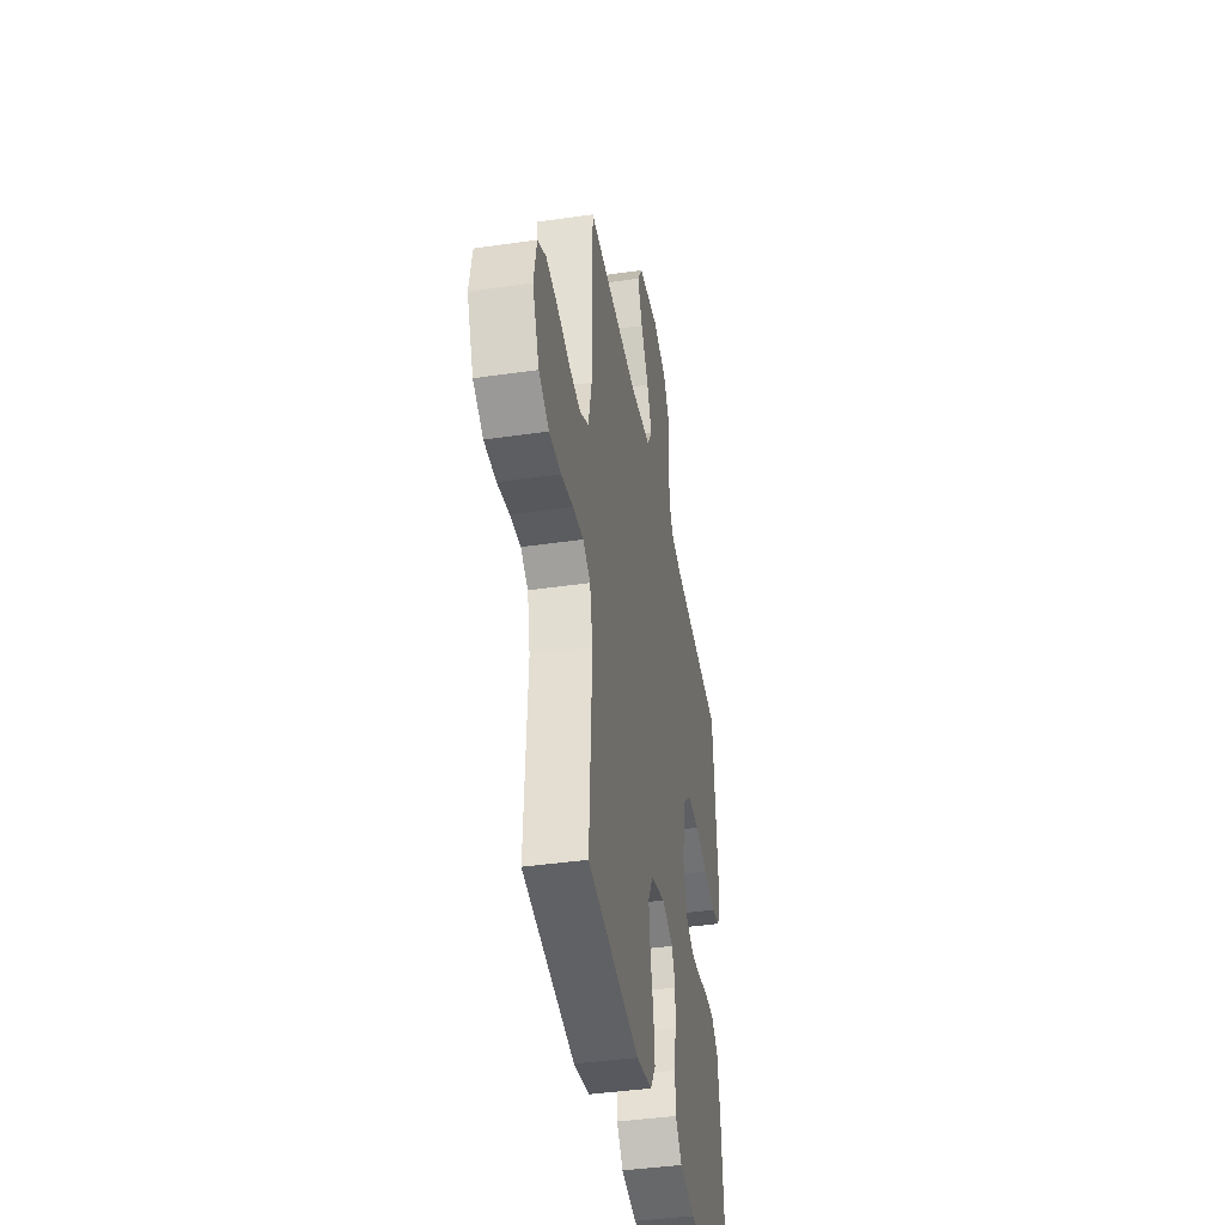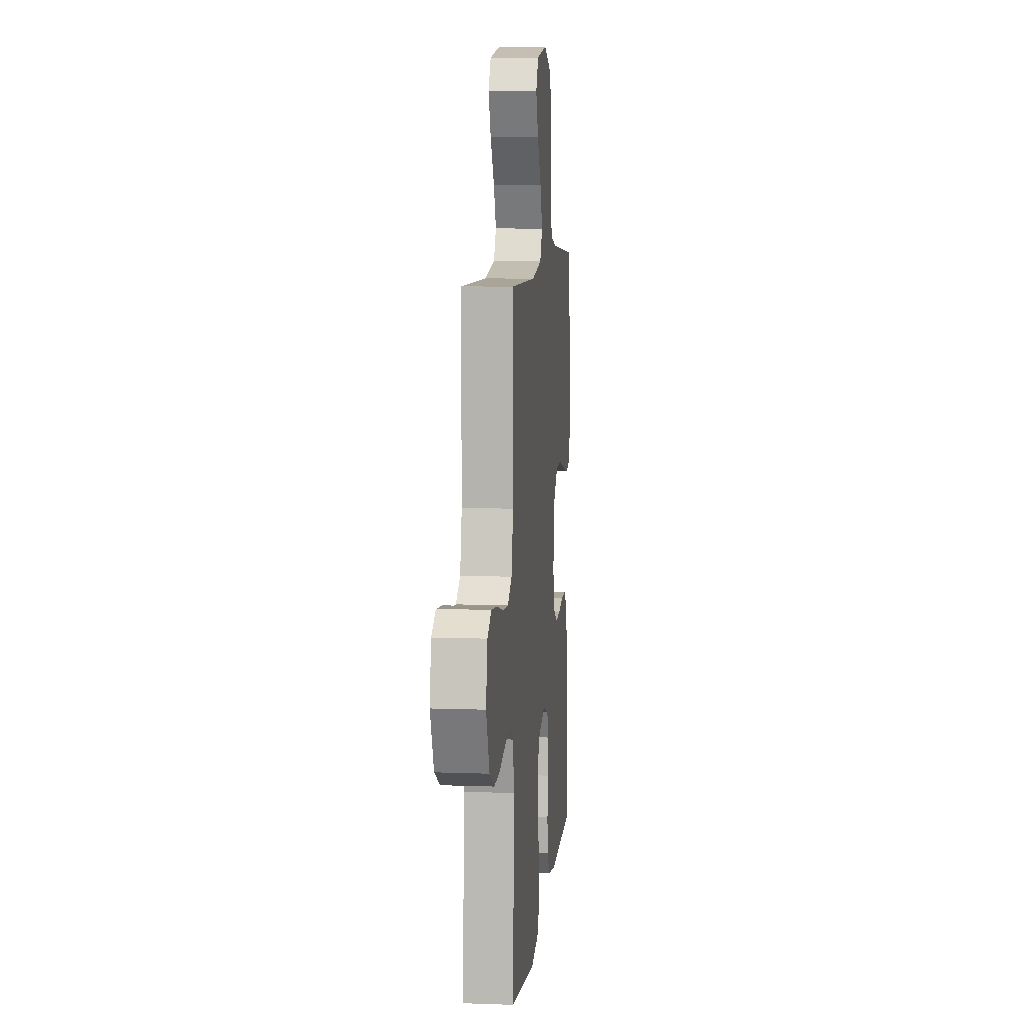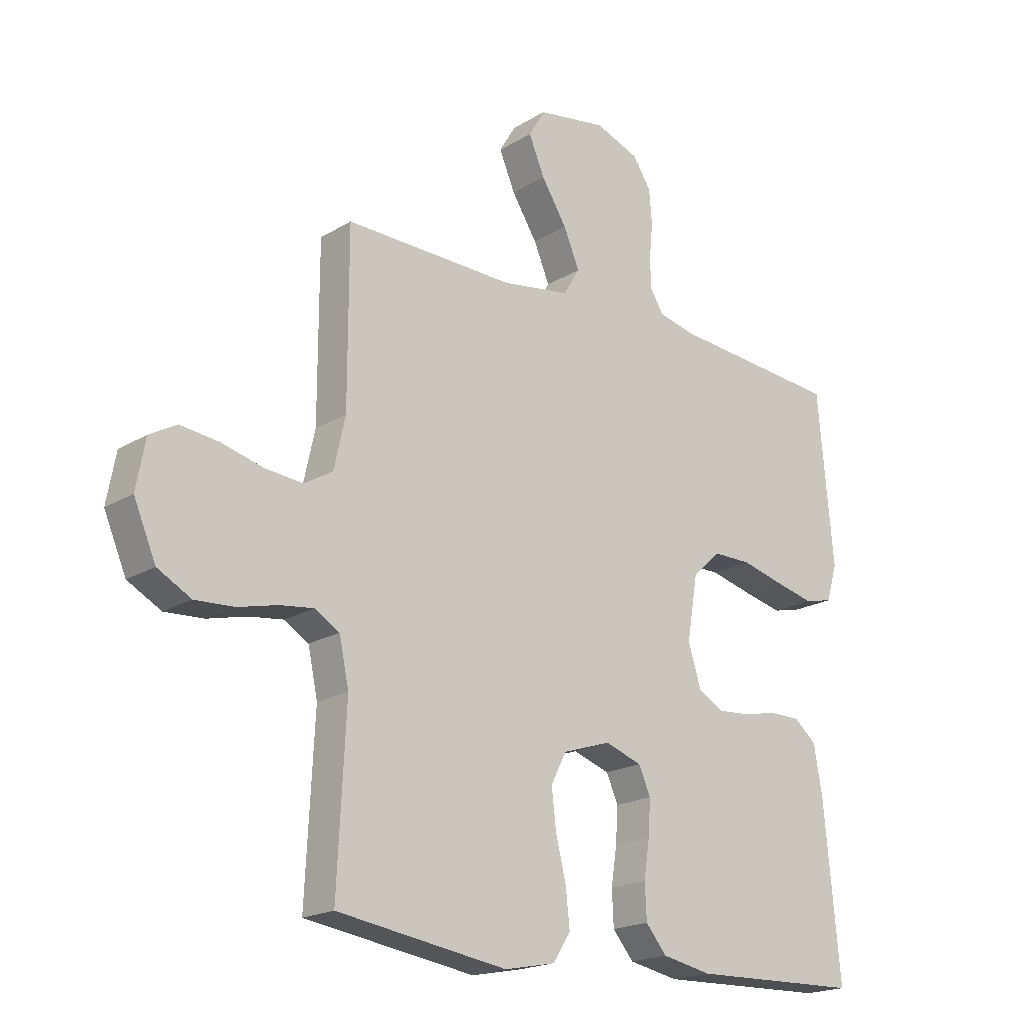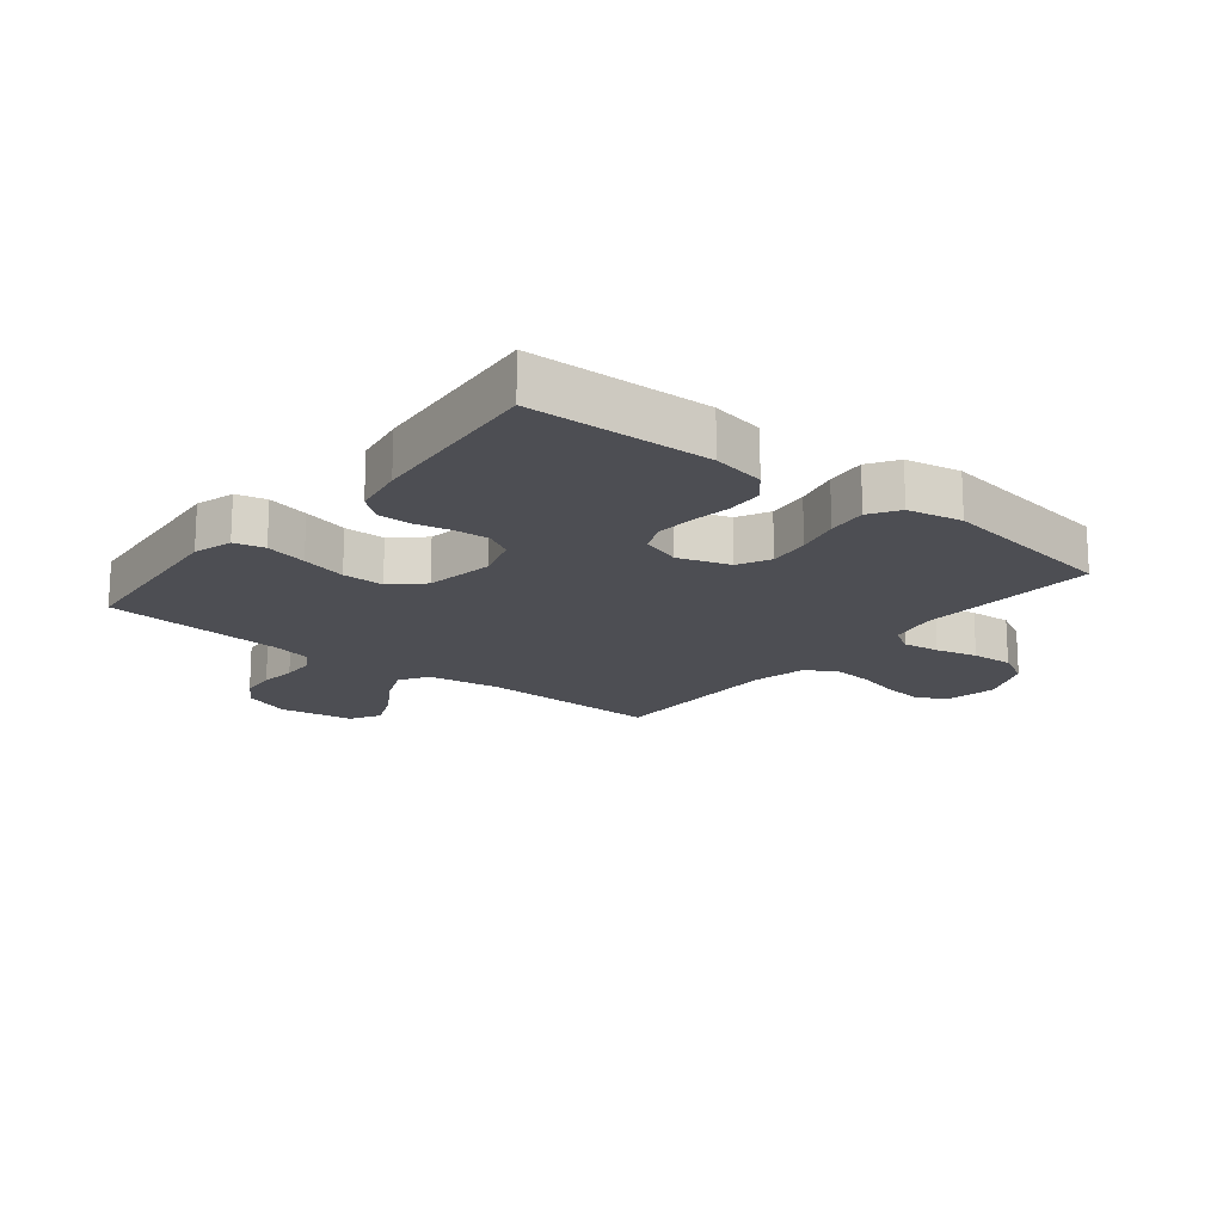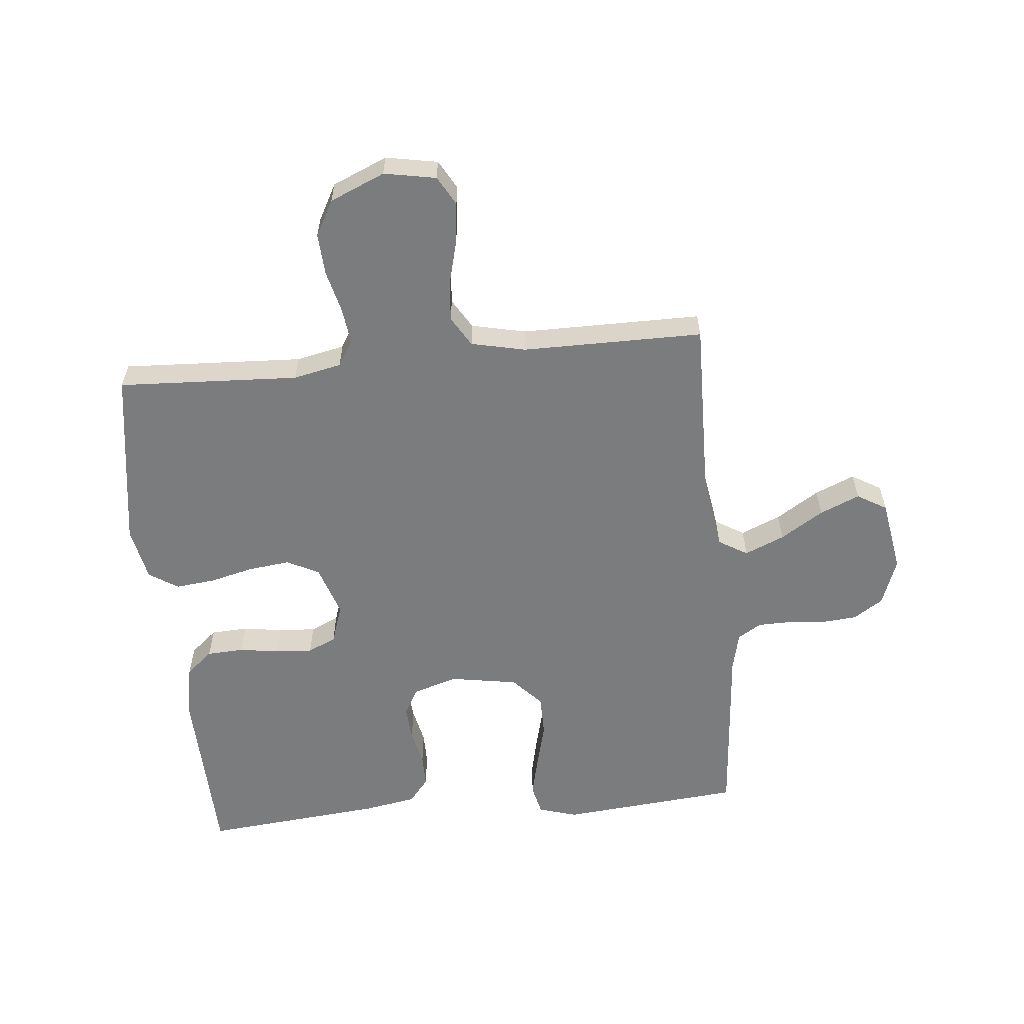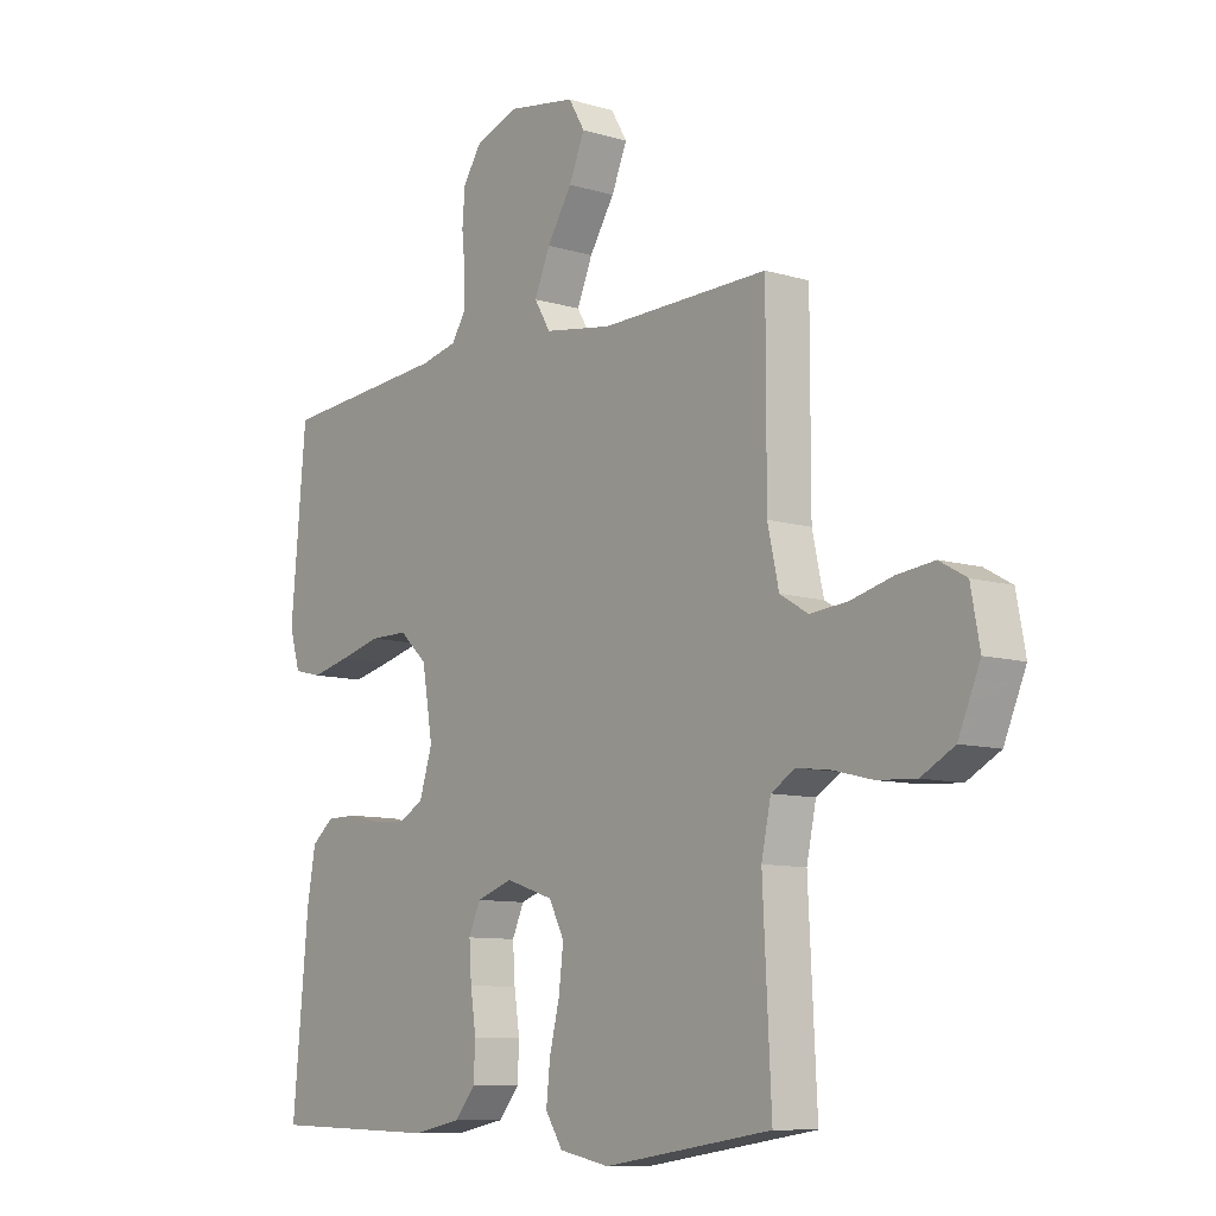
<metadata>
{"format":"obj","ext":"obj","renderer":"f3d","projection":"perspective","resolution":1024,"background":"white","views":[{"elev":-41.7,"azim":-80.1,"up":"+Z"},{"elev":8.5,"azim":-84.4,"up":"+Z"},{"elev":-19.4,"azim":-41.5,"up":"+Z"},{"elev":-17.4,"azim":141.3,"up":"+Y"},{"elev":-58.7,"azim":-84.4,"up":"+Y"},{"elev":-9.4,"azim":-128.4,"up":"+Z"}]}
</metadata>
<code>
v -0.5 0.07 0.5
v -0.2 0.07 0.494
v -0.079 0.07 0.513
v -0.05 0.07 0.561
v -0.078 0.07 0.627
v -0.123 0.07 0.698
v -0.151 0.07 0.764
v -0.122 0.07 0.813
v 0 0.07 0.833
v 0.078 0.07 0.804
v 0.11 0.07 0.755
v 0.115 0.07 0.695
v 0.109 0.07 0.634
v 0.11 0.07 0.579
v 0.134 0.07 0.54
v 0.2 0.07 0.525
v 0.5 0.07 0.5
v 0.527 0.07 0.2
v 0.508 0.07 0.136
v 0.458 0.07 0.124
v 0.389 0.07 0.14
v 0.314 0.07 0.159
v 0.246 0.07 0.159
v 0.196 0.07 0.113
v 0.177 0.07 0
v 0.2 0.07 -0.073
v 0.245 0.07 -0.098
v 0.302 0.07 -0.094
v 0.362 0.07 -0.081
v 0.417 0.07 -0.081
v 0.457 0.07 -0.114
v 0.472 0.07 -0.2
v 0.5 0.07 -0.5
v 0.2 0.07 -0.509
v 0.112 0.07 -0.492
v 0.075 0.07 -0.448
v 0.072 0.07 -0.387
v 0.082 0.07 -0.321
v 0.086 0.07 -0.259
v 0.065 0.07 -0.212
v 0 0.07 -0.19
v -0.085 0.07 -0.218
v -0.112 0.07 -0.271
v -0.104 0.07 -0.34
v -0.086 0.07 -0.413
v -0.079 0.07 -0.479
v -0.11 0.07 -0.527
v -0.2 0.07 -0.545
v -0.5 0.07 -0.5
v -0.485 0.07 -0.2
v -0.502 0.07 -0.12
v -0.545 0.07 -0.094
v -0.606 0.07 -0.102
v -0.675 0.07 -0.119
v -0.744 0.07 -0.123
v -0.803 0.07 -0.091
v -0.842 0.07 0
v -0.826 0.07 0.086
v -0.778 0.07 0.113
v -0.711 0.07 0.105
v -0.637 0.07 0.086
v -0.57 0.07 0.08
v -0.52 0.07 0.11
v -0.5 0.07 0.2
v -0.5 0 0.5
v -0.2 0 0.494
v -0.079 0 0.513
v -0.05 0 0.561
v -0.078 0 0.627
v -0.123 0 0.698
v -0.151 0 0.764
v -0.122 0 0.813
v 0 0 0.833
v 0.078 0 0.804
v 0.11 0 0.755
v 0.115 0 0.695
v 0.109 0 0.634
v 0.11 0 0.579
v 0.134 0 0.54
v 0.2 0 0.525
v 0.5 0 0.5
v 0.527 0 0.2
v 0.508 0 0.136
v 0.458 0 0.124
v 0.389 0 0.14
v 0.314 0 0.159
v 0.246 0 0.159
v 0.196 0 0.113
v 0.177 0 0
v 0.2 0 -0.073
v 0.245 0 -0.098
v 0.302 0 -0.094
v 0.362 0 -0.081
v 0.417 0 -0.081
v 0.457 0 -0.114
v 0.472 0 -0.2
v 0.5 0 -0.5
v 0.2 0 -0.509
v 0.112 0 -0.492
v 0.075 0 -0.448
v 0.072 0 -0.387
v 0.082 0 -0.321
v 0.086 0 -0.259
v 0.065 0 -0.212
v 0 0 -0.19
v -0.085 0 -0.218
v -0.112 0 -0.271
v -0.104 0 -0.34
v -0.086 0 -0.413
v -0.079 0 -0.479
v -0.11 0 -0.527
v -0.2 0 -0.545
v -0.5 0 -0.5
v -0.485 0 -0.2
v -0.502 0 -0.12
v -0.545 0 -0.094
v -0.606 0 -0.102
v -0.675 0 -0.119
v -0.744 0 -0.123
v -0.803 0 -0.091
v -0.842 0 0
v -0.826 0 0.086
v -0.778 0 0.113
v -0.711 0 0.105
v -0.637 0 0.086
v -0.57 0 0.08
v -0.52 0 0.11
v -0.5 0 0.2
f 58 59 60 61
f 58 61 62
f 57 58 62
f 56 57 62
f 53 54 55 56
f 52 53 56 62
f 51 52 62 63
f 47 48 49 50
f 44 45 46 47
f 43 44 47 50
f 42 43 50 51
f 35 36 37 38
f 35 38 39
f 34 35 39
f 33 34 39 40
f 31 32 33 40
f 28 29 30 31
f 27 28 31 40
f 19 20 21 22
f 17 18 19 22
f 16 17 22 23
f 15 16 23 24
f 10 11 12 13
f 10 13 14
f 9 10 14
f 8 9 14
f 5 6 7 8
f 4 5 8 14
f 3 4 14 15
f 64 1 2
f 41 42 51 63
f 26 27 40 41
f 25 26 41 63
f 24 25 63 64
f 15 24 64
f 2 3 15 64
f 125 124 123 122
f 126 125 122
f 126 122 121
f 126 121 120
f 120 119 118 117
f 126 120 117 116
f 127 126 116 115
f 114 113 112 111
f 111 110 109 108
f 114 111 108 107
f 115 114 107 106
f 102 101 100 99
f 103 102 99
f 103 99 98
f 104 103 98 97
f 104 97 96 95
f 95 94 93 92
f 104 95 92 91
f 86 85 84 83
f 86 83 82 81
f 87 86 81 80
f 88 87 80 79
f 77 76 75 74
f 78 77 74
f 78 74 73
f 78 73 72
f 72 71 70 69
f 78 72 69 68
f 79 78 68 67
f 66 65 128
f 127 115 106 105
f 105 104 91 90
f 127 105 90 89
f 128 127 89 88
f 128 88 79
f 128 79 67 66
f 1 65 66 2
f 2 66 67 3
f 3 67 68 4
f 4 68 69 5
f 5 69 70 6
f 6 70 71 7
f 7 71 72 8
f 8 72 73 9
f 9 73 74 10
f 10 74 75 11
f 11 75 76 12
f 12 76 77 13
f 13 77 78 14
f 14 78 79 15
f 15 79 80 16
f 16 80 81 17
f 17 81 82 18
f 18 82 83 19
f 19 83 84 20
f 20 84 85 21
f 21 85 86 22
f 22 86 87 23
f 23 87 88 24
f 24 88 89 25
f 25 89 90 26
f 26 90 91 27
f 27 91 92 28
f 28 92 93 29
f 29 93 94 30
f 30 94 95 31
f 31 95 96 32
f 32 96 97 33
f 33 97 98 34
f 34 98 99 35
f 35 99 100 36
f 36 100 101 37
f 37 101 102 38
f 38 102 103 39
f 39 103 104 40
f 40 104 105 41
f 41 105 106 42
f 42 106 107 43
f 43 107 108 44
f 44 108 109 45
f 45 109 110 46
f 46 110 111 47
f 47 111 112 48
f 48 112 113 49
f 49 113 114 50
f 50 114 115 51
f 51 115 116 52
f 52 116 117 53
f 53 117 118 54
f 54 118 119 55
f 55 119 120 56
f 56 120 121 57
f 57 121 122 58
f 58 122 123 59
f 59 123 124 60
f 60 124 125 61
f 61 125 126 62
f 62 126 127 63
f 63 127 128 64
f 64 128 65 1

</code>
